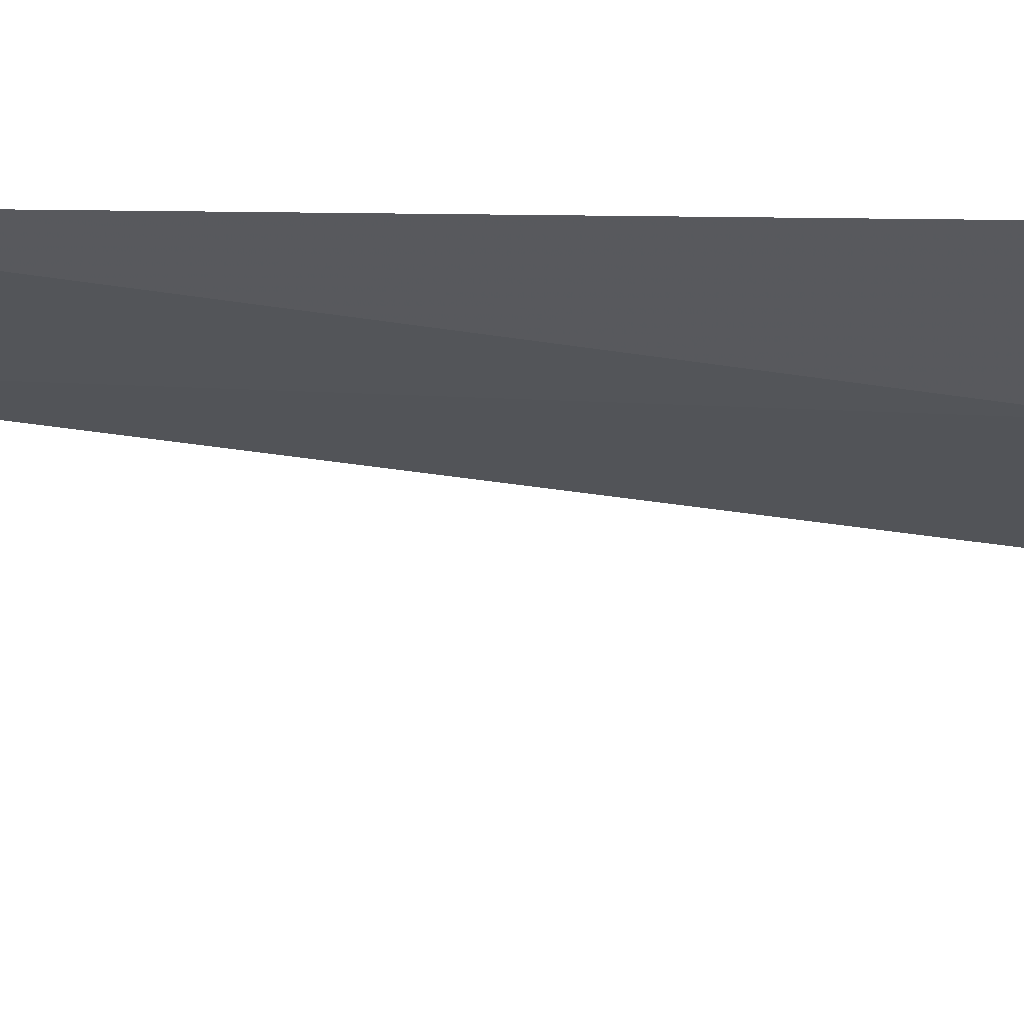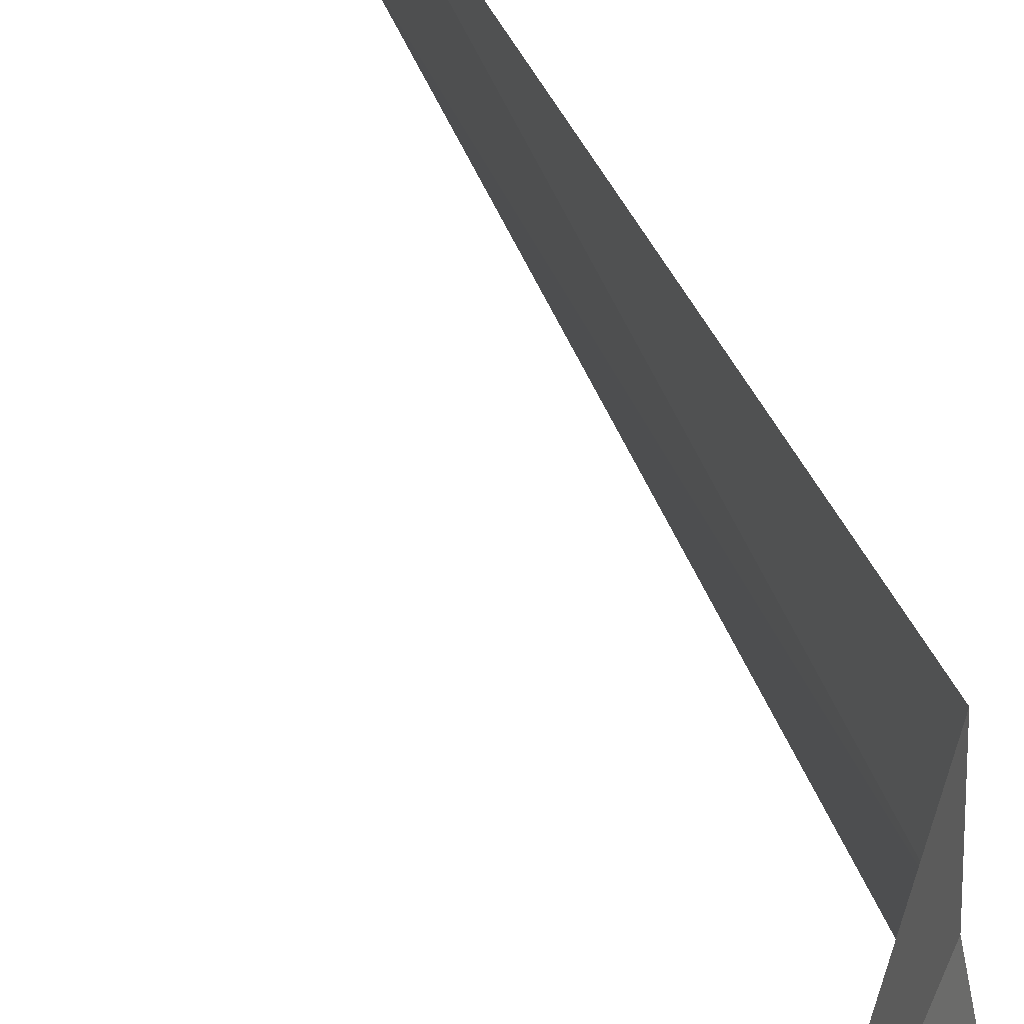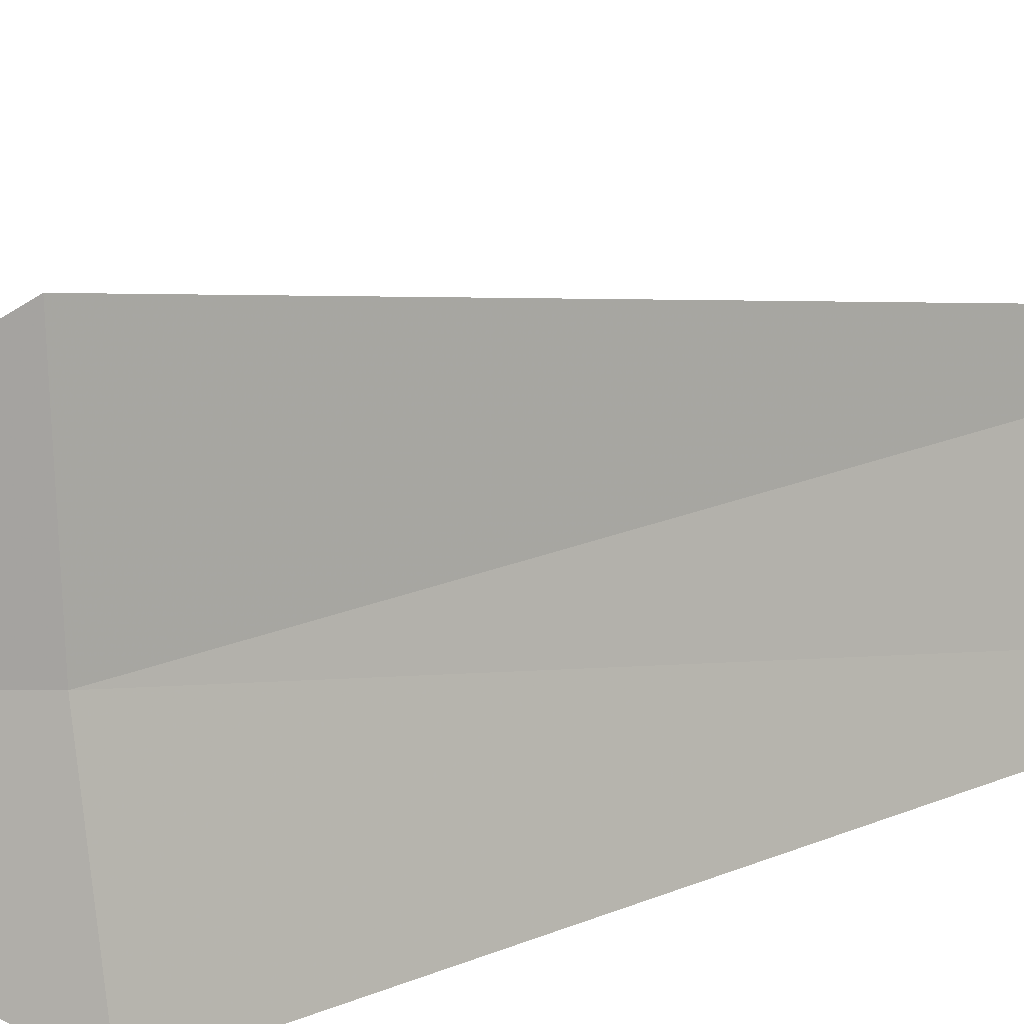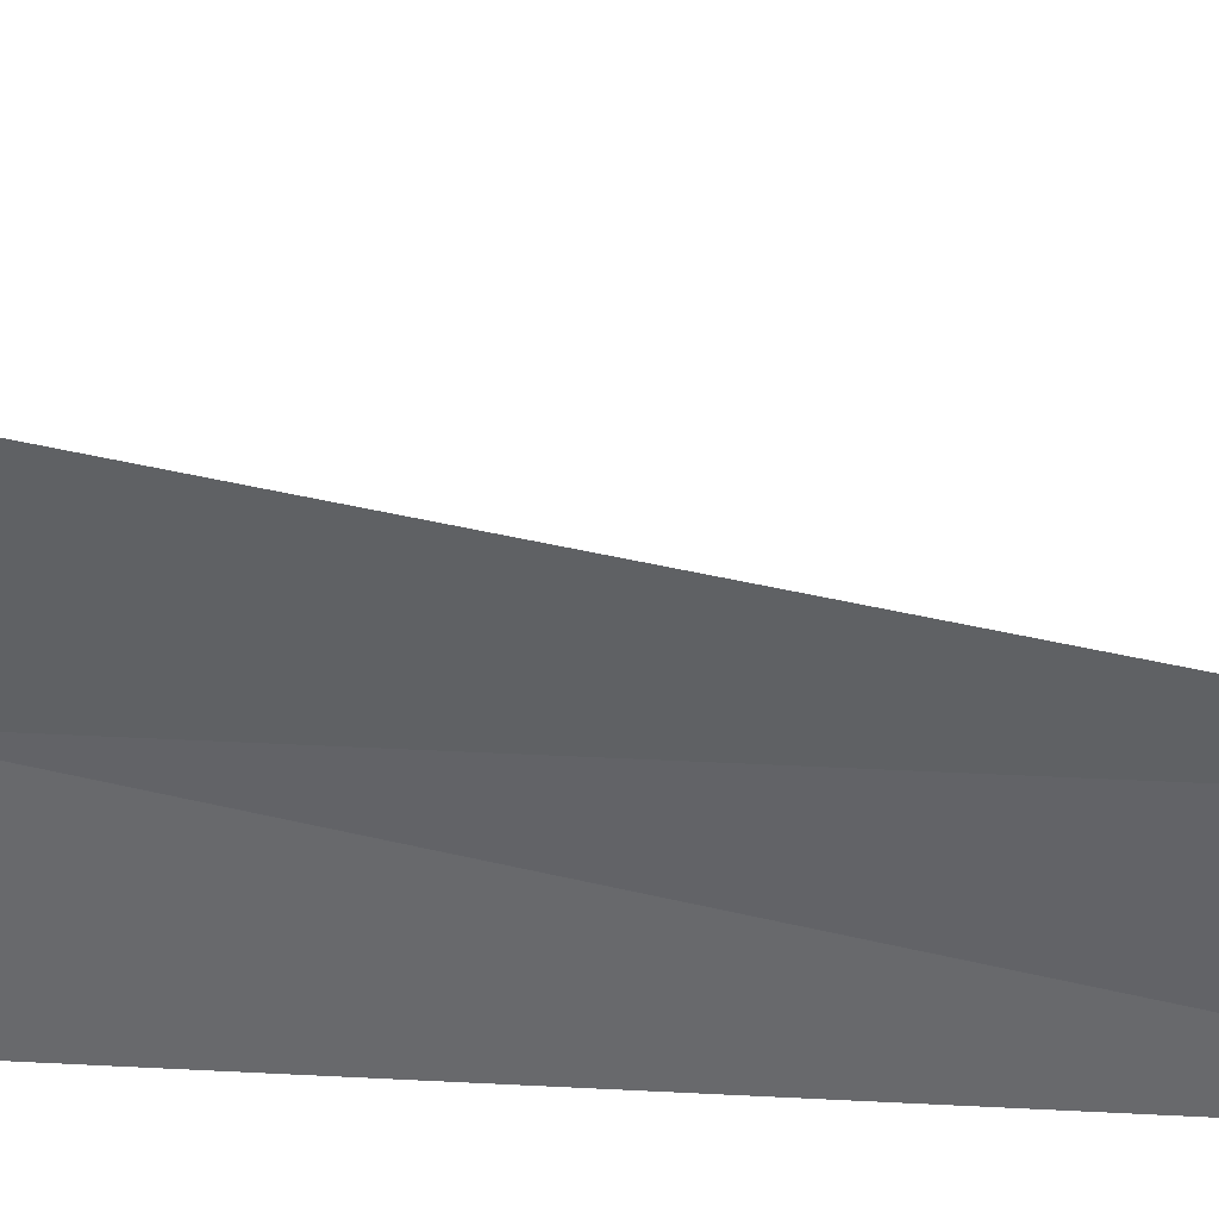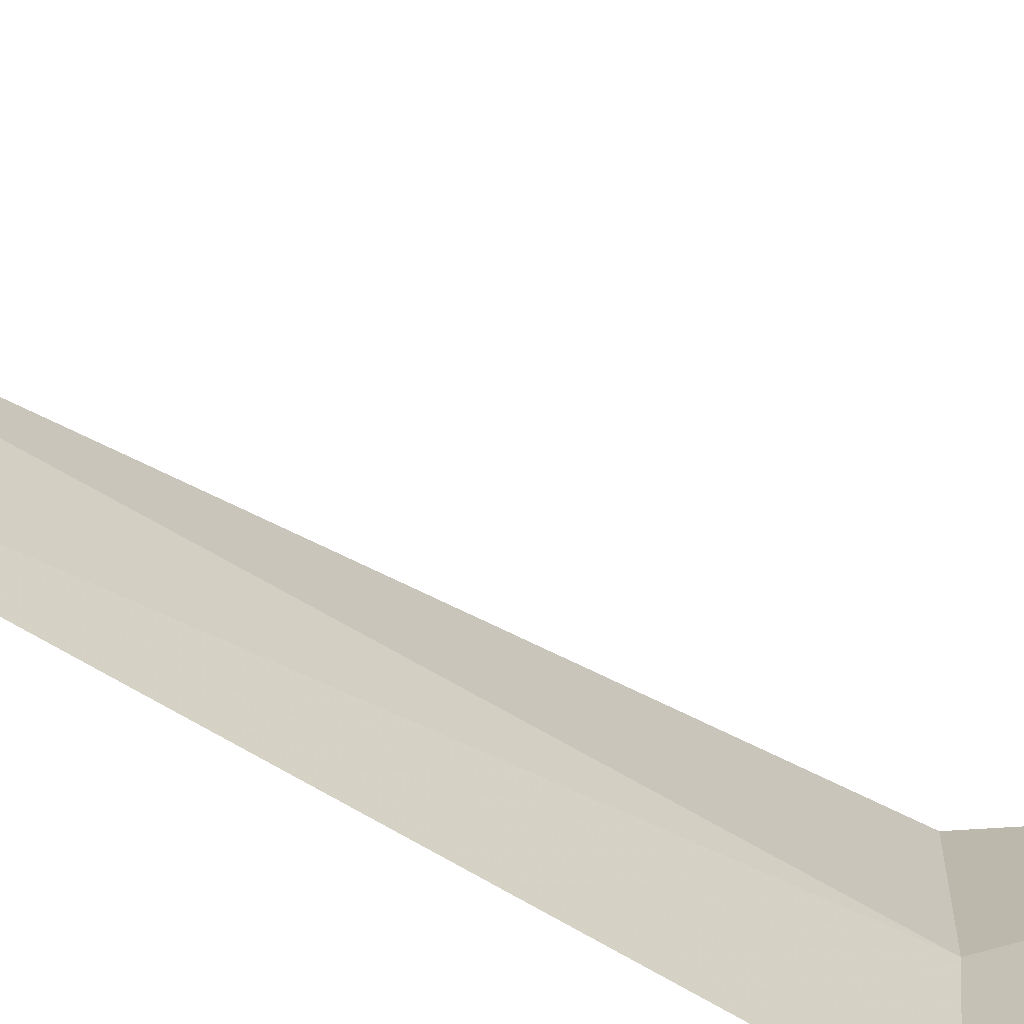
<metadata>
{"format":"obj","ext":"obj","renderer":"f3d","projection":"perspective","resolution":1024,"background":"white","views":[{"elev":56.2,"azim":-82.6,"up":"+Z"},{"elev":50.3,"azim":-22.1,"up":"+Z"},{"elev":17.3,"azim":54.2,"up":"+Z"},{"elev":47.1,"azim":96.1,"up":"+Z"},{"elev":-76.2,"azim":-118.3,"up":"+Z"}]}
</metadata>
<code>
v -33.26 -5.653 10.75
v -33.12 -5.653 9.972
v -34.26 -6.653 10.68
v -33.31 -5.653 11.54
v -33.16 -1.903 10.15
v -33.28 -1.903 10.94
f 1 5 6
f 1 2 5
f 1 6 4
f 1 3 2
f 1 4 3

</code>
